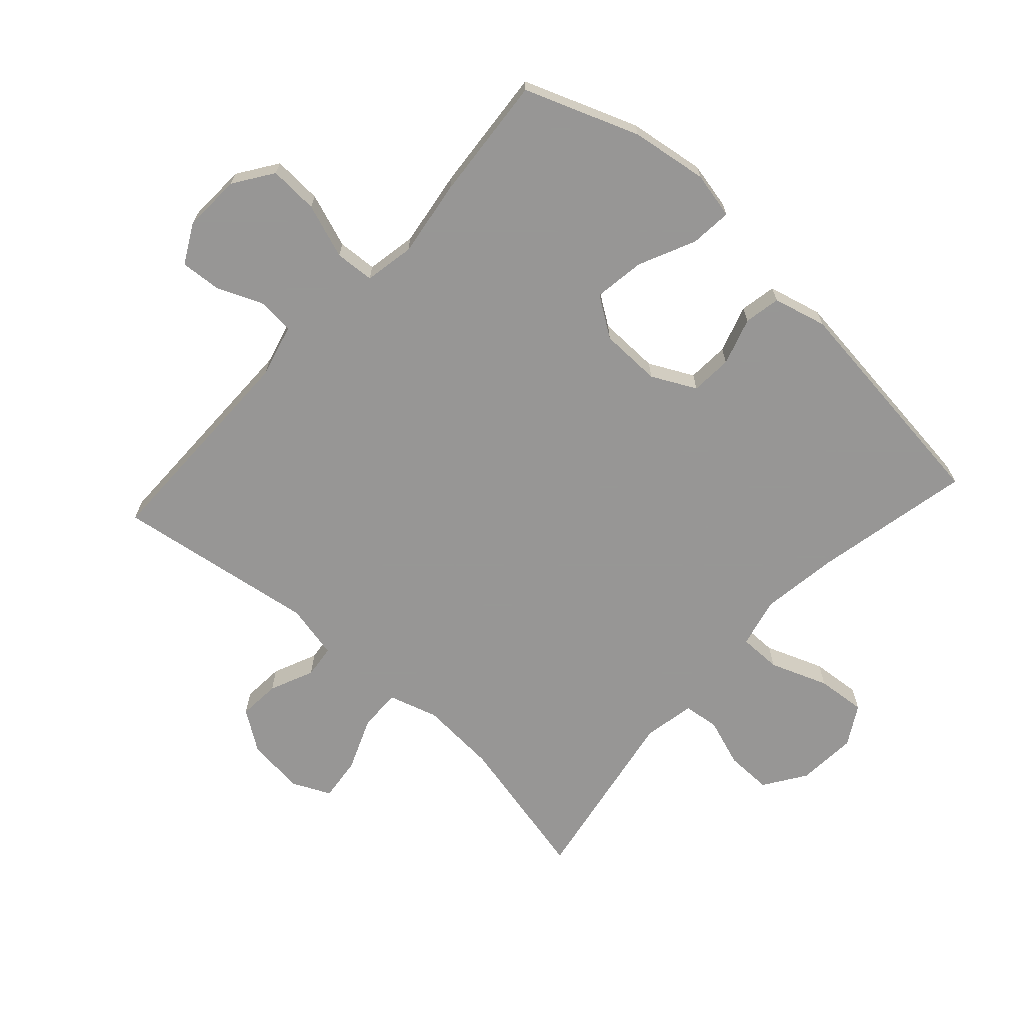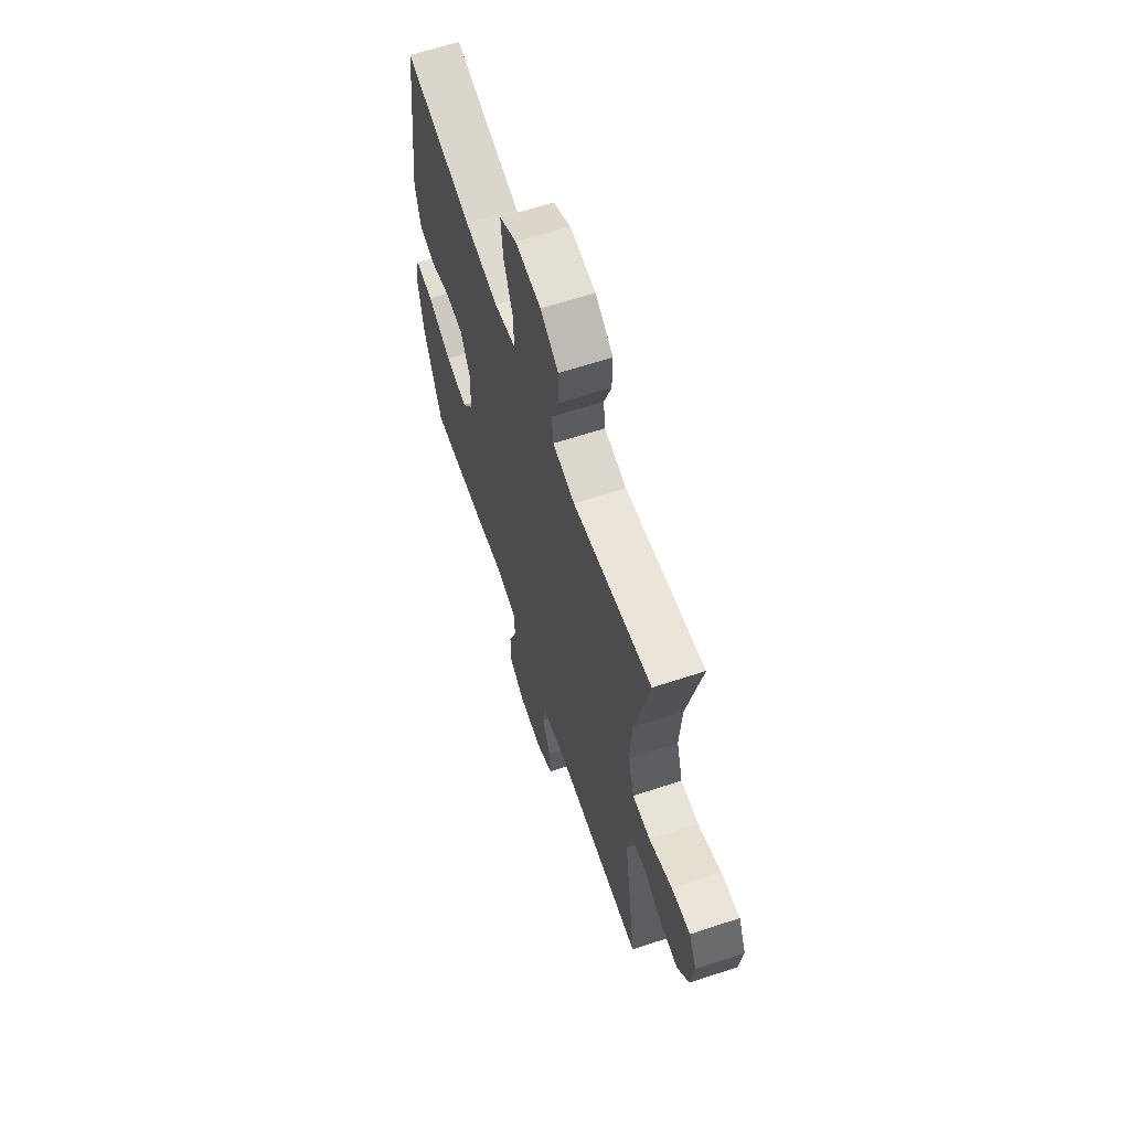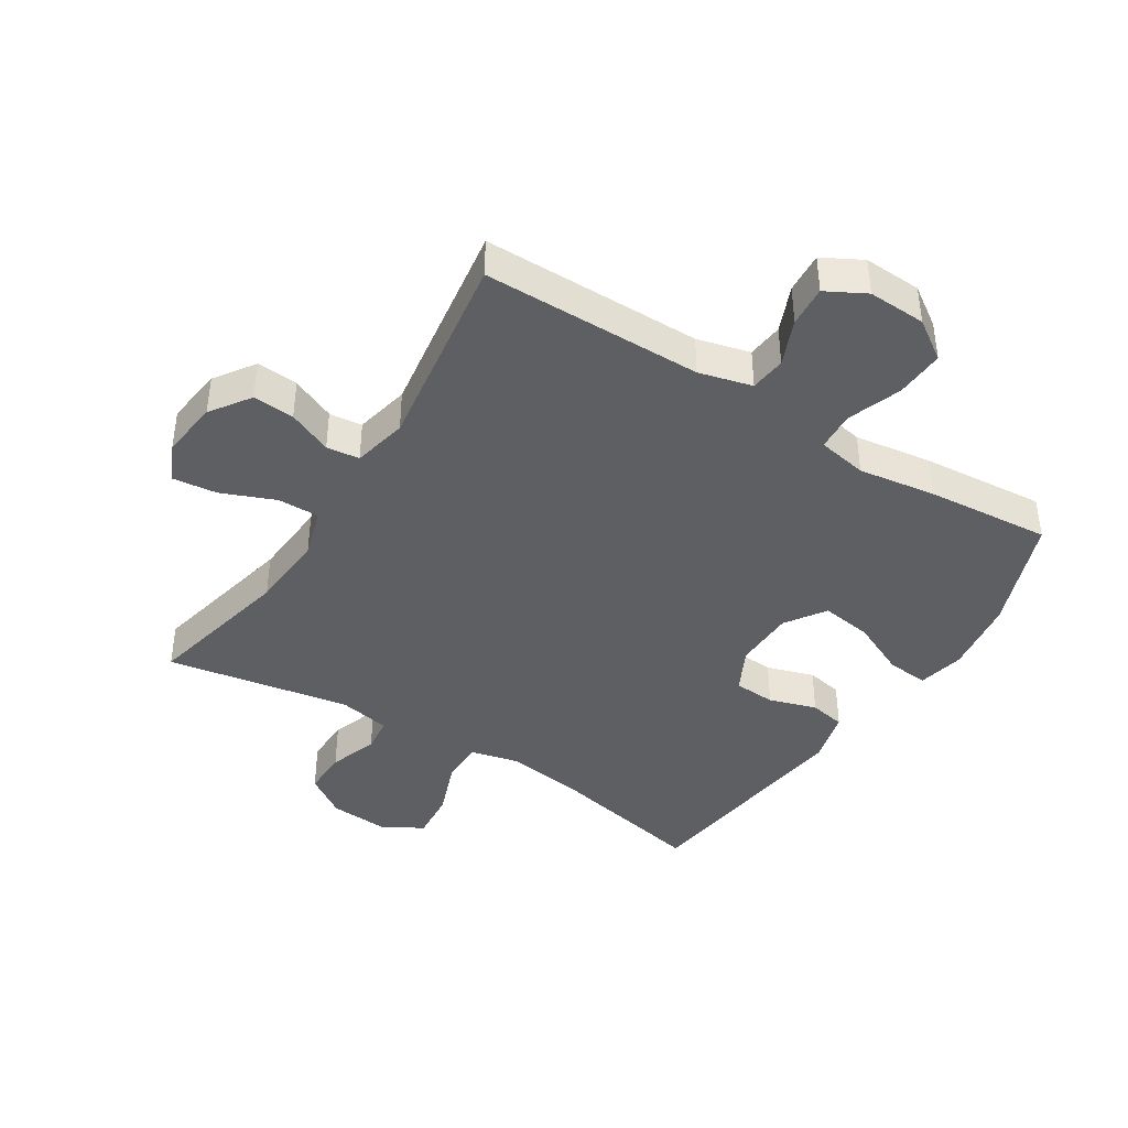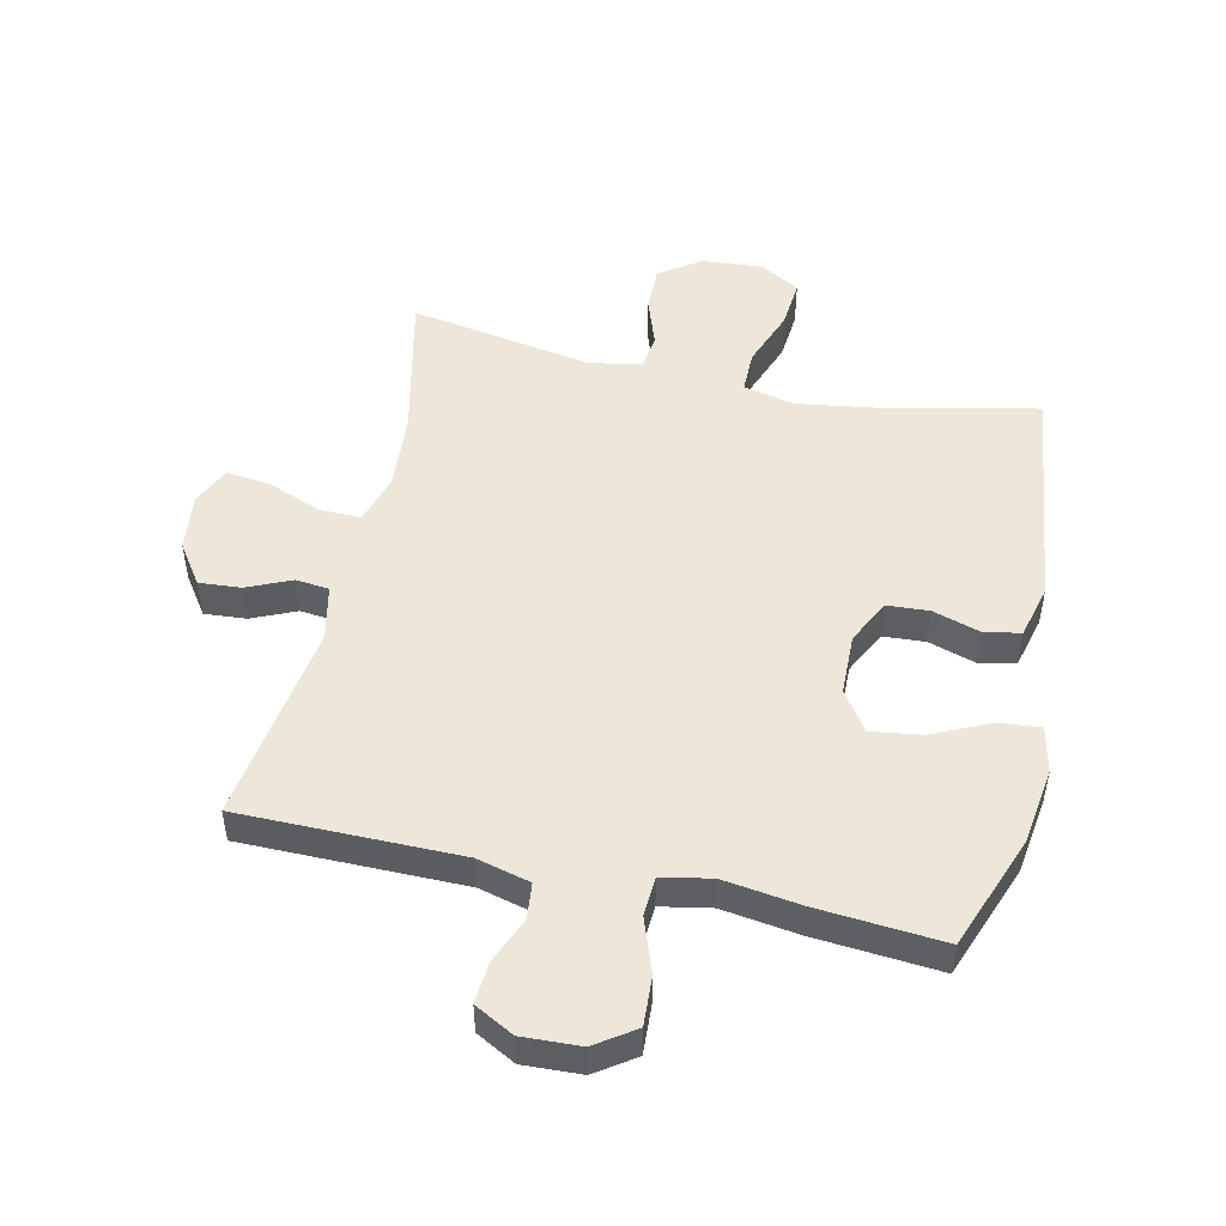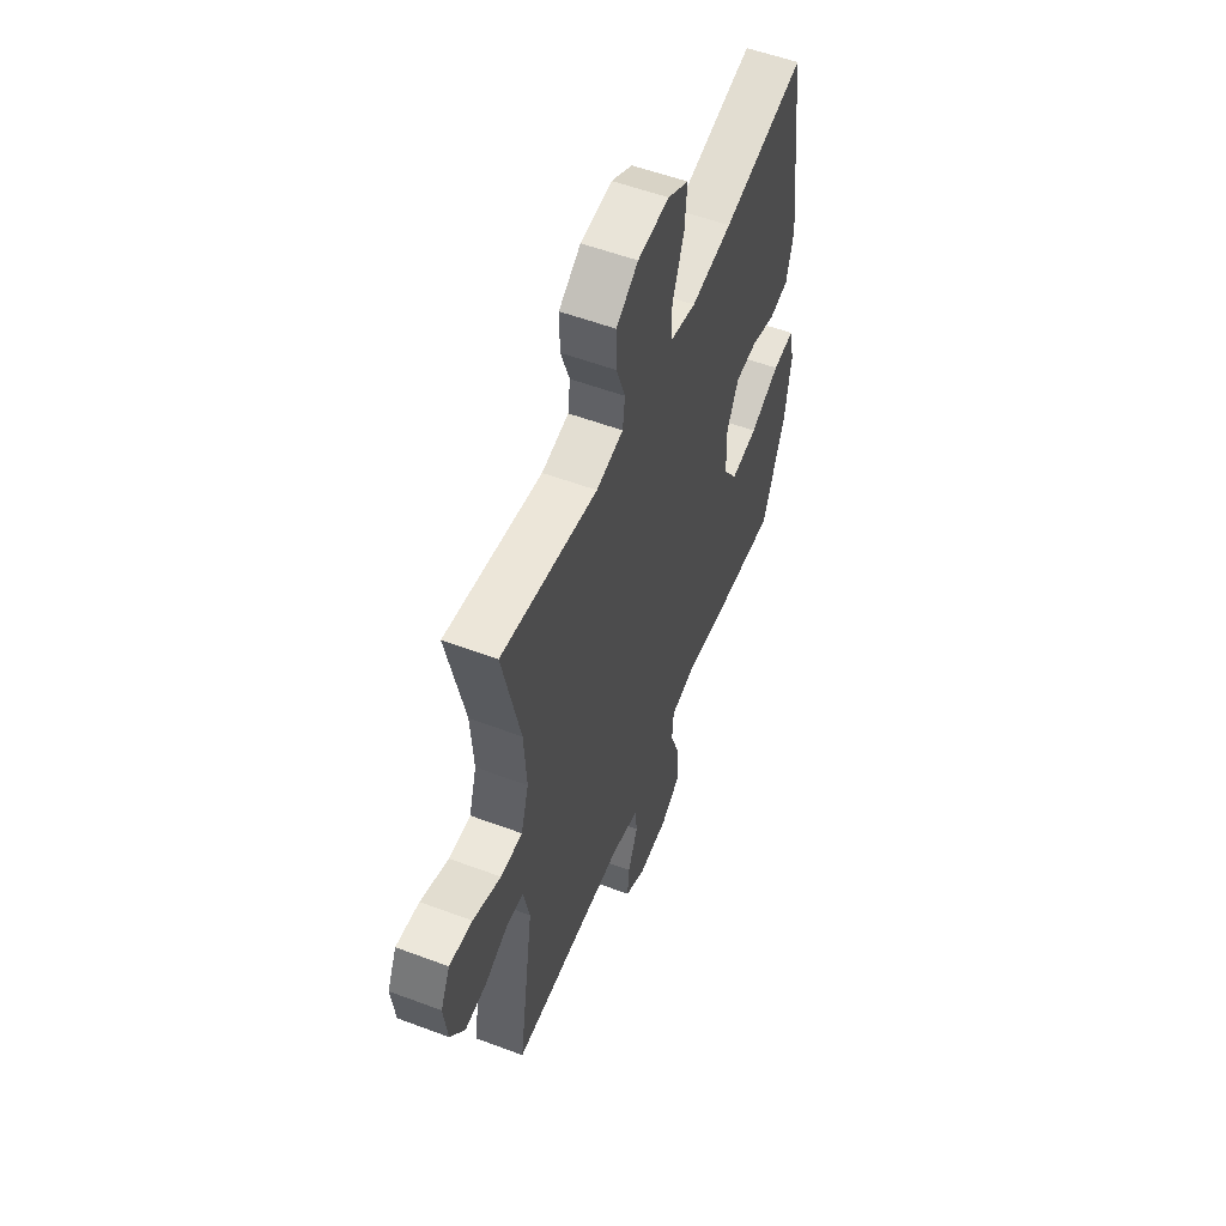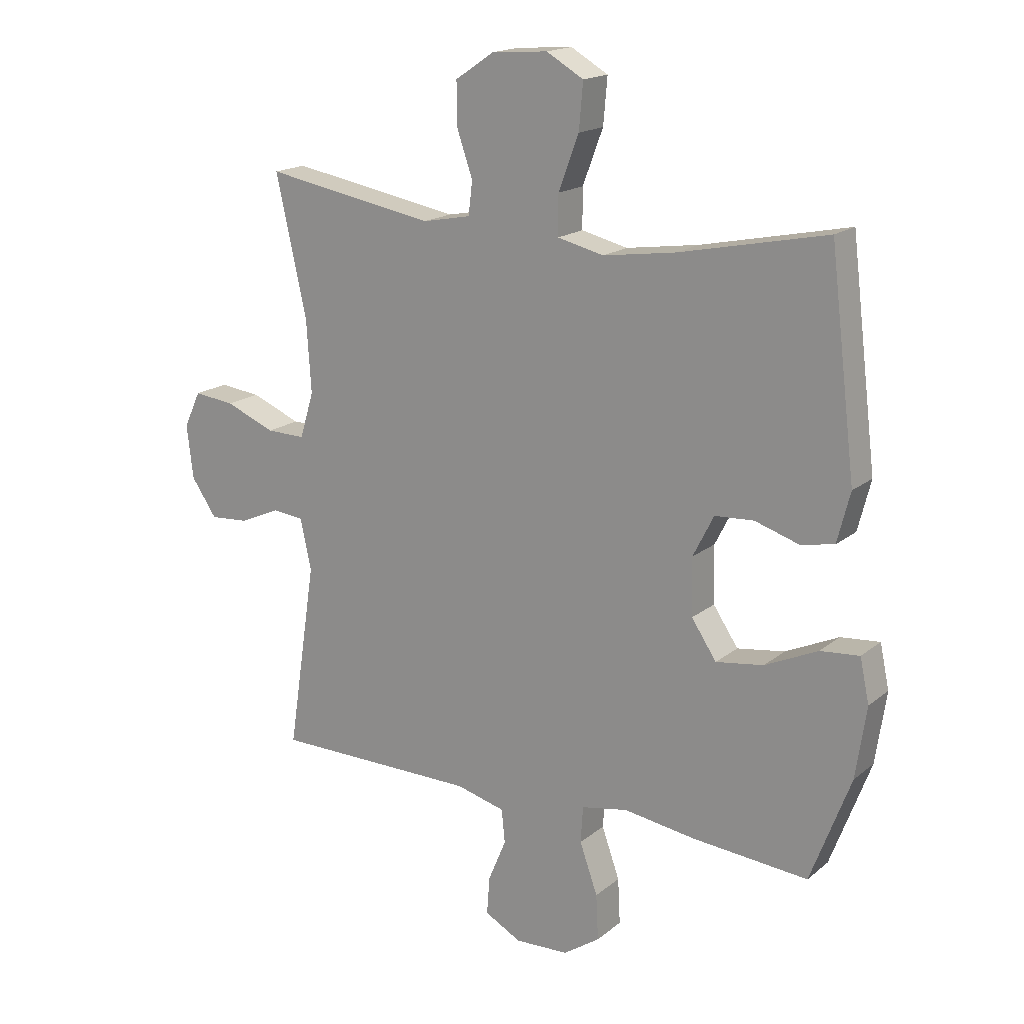
<metadata>
{"format":"obj","ext":"obj","renderer":"f3d","projection":"perspective","resolution":1024,"background":"white","views":[{"elev":-68.0,"azim":-132.3,"up":"+Y"},{"elev":63.4,"azim":71.5,"up":"+Z"},{"elev":-41.3,"azim":147.7,"up":"+Y"},{"elev":49.8,"azim":-167.6,"up":"+Y"},{"elev":55.4,"azim":111.5,"up":"+Z"},{"elev":17.4,"azim":-146.8,"up":"+Z"}]}
</metadata>
<code>
v -0.5 0.07 -0.5
v -0.569 0.07 -0.317
v -0.587 0.07 -0.194
v -0.571 0.07 -0.119
v -0.504 0.07 -0.125
v -0.413 0.07 -0.167
v -0.331 0.07 -0.179
v -0.288 0.07 -0.115
v -0.286 0.07 -0.017
v -0.322 0.07 0.054
v -0.389 0.07 0.058
v -0.465 0.07 0.034
v -0.523 0.07 0.045
v -0.545 0.07 0.131
v -0.5 0.07 0.5
v -0.247 0.07 0.447
v -0.122 0.07 0.429
v -0.042 0.07 0.448
v -0.042 0.07 0.516
v -0.077 0.07 0.609
v -0.084 0.07 0.688
v -0.02 0.07 0.725
v 0.076 0.07 0.718
v 0.143 0.07 0.673
v 0.142 0.07 0.599
v 0.115 0.07 0.521
v 0.122 0.07 0.464
v 0.205 0.07 0.448
v 0.5 0.07 0.5
v 0.447 0.07 0.26
v 0.439 0.07 0.136
v 0.463 0.07 0.057
v 0.53 0.07 0.058
v 0.616 0.07 0.093
v 0.687 0.07 0.101
v 0.716 0.07 0.039
v 0.705 0.07 -0.054
v 0.661 0.07 -0.118
v 0.594 0.07 -0.113
v 0.523 0.07 -0.082
v 0.47 0.07 -0.088
v 0.451 0.07 -0.176
v 0.5 0.07 -0.5
v 0.147 0.07 -0.502
v 0.062 0.07 -0.524
v 0.056 0.07 -0.582
v 0.087 0.07 -0.656
v 0.092 0.07 -0.722
v 0.029 0.07 -0.756
v -0.064 0.07 -0.752
v -0.127 0.07 -0.709
v -0.123 0.07 -0.63
v -0.092 0.07 -0.543
v -0.096 0.07 -0.48
v -0.176 0.07 -0.465
v -0.3 0.07 -0.483
v -0.5 0 -0.5
v -0.569 0 -0.317
v -0.587 0 -0.194
v -0.571 0 -0.119
v -0.504 0 -0.125
v -0.413 0 -0.167
v -0.331 0 -0.179
v -0.288 0 -0.115
v -0.286 0 -0.017
v -0.322 0 0.054
v -0.389 0 0.058
v -0.465 0 0.034
v -0.523 0 0.045
v -0.545 0 0.131
v -0.5 0 0.5
v -0.247 0 0.447
v -0.122 0 0.429
v -0.042 0 0.448
v -0.042 0 0.516
v -0.077 0 0.609
v -0.084 0 0.688
v -0.02 0 0.725
v 0.076 0 0.718
v 0.143 0 0.673
v 0.142 0 0.599
v 0.115 0 0.521
v 0.122 0 0.464
v 0.205 0 0.448
v 0.5 0 0.5
v 0.447 0 0.26
v 0.439 0 0.136
v 0.463 0 0.057
v 0.53 0 0.058
v 0.616 0 0.093
v 0.687 0 0.101
v 0.716 0 0.039
v 0.705 0 -0.054
v 0.661 0 -0.118
v 0.594 0 -0.113
v 0.523 0 -0.082
v 0.47 0 -0.088
v 0.451 0 -0.176
v 0.5 0 -0.5
v 0.147 0 -0.502
v 0.062 0 -0.524
v 0.056 0 -0.582
v 0.087 0 -0.656
v 0.092 0 -0.722
v 0.029 0 -0.756
v -0.064 0 -0.752
v -0.127 0 -0.709
v -0.123 0 -0.63
v -0.092 0 -0.543
v -0.096 0 -0.48
v -0.176 0 -0.465
v -0.3 0 -0.483
f 4 5 6
f 3 4 6
f 2 3 6
f 1 2 6
f 56 1 6
f 55 56 6
f 54 55 6 7
f 51 52 53
f 50 51 53
f 49 50 53
f 48 49 53
f 47 48 53
f 46 47 53
f 45 46 53 54
f 54 7 8
f 45 54 8
f 44 45 8
f 44 8 9
f 43 44 9
f 42 43 9
f 38 39 40
f 37 38 40
f 36 37 40
f 35 36 40
f 34 35 40
f 33 34 40
f 32 33 40 41
f 42 9 10
f 41 42 10
f 32 41 10
f 31 32 10
f 28 29 30
f 31 10 11
f 30 31 11
f 28 30 11
f 27 28 11
f 24 25 26
f 23 24 26
f 22 23 26
f 21 22 26
f 20 21 26
f 19 20 26
f 18 19 26 27
f 14 15 16
f 13 14 16
f 12 13 16
f 11 12 16
f 11 16 17
f 11 17 18 27
f 62 61 60
f 62 60 59
f 62 59 58
f 62 58 57
f 62 57 112
f 62 112 111
f 63 62 111 110
f 109 108 107
f 109 107 106
f 109 106 105
f 109 105 104
f 109 104 103
f 109 103 102
f 110 109 102 101
f 64 63 110
f 64 110 101
f 64 101 100
f 65 64 100
f 65 100 99
f 65 99 98
f 96 95 94
f 96 94 93
f 96 93 92
f 96 92 91
f 96 91 90
f 96 90 89
f 97 96 89 88
f 66 65 98
f 66 98 97
f 66 97 88
f 66 88 87
f 86 85 84
f 67 66 87
f 67 87 86
f 67 86 84
f 67 84 83
f 82 81 80
f 82 80 79
f 82 79 78
f 82 78 77
f 82 77 76
f 82 76 75
f 83 82 75 74
f 72 71 70
f 72 70 69
f 72 69 68
f 72 68 67
f 73 72 67
f 83 74 73 67
f 1 57 58 2
f 2 58 59 3
f 3 59 60 4
f 4 60 61 5
f 5 61 62 6
f 6 62 63 7
f 7 63 64 8
f 8 64 65 9
f 9 65 66 10
f 10 66 67 11
f 11 67 68 12
f 12 68 69 13
f 13 69 70 14
f 14 70 71 15
f 15 71 72 16
f 16 72 73 17
f 17 73 74 18
f 18 74 75 19
f 19 75 76 20
f 20 76 77 21
f 21 77 78 22
f 22 78 79 23
f 23 79 80 24
f 24 80 81 25
f 25 81 82 26
f 26 82 83 27
f 27 83 84 28
f 28 84 85 29
f 29 85 86 30
f 30 86 87 31
f 31 87 88 32
f 32 88 89 33
f 33 89 90 34
f 34 90 91 35
f 35 91 92 36
f 36 92 93 37
f 37 93 94 38
f 38 94 95 39
f 39 95 96 40
f 40 96 97 41
f 41 97 98 42
f 42 98 99 43
f 43 99 100 44
f 44 100 101 45
f 45 101 102 46
f 46 102 103 47
f 47 103 104 48
f 48 104 105 49
f 49 105 106 50
f 50 106 107 51
f 51 107 108 52
f 52 108 109 53
f 53 109 110 54
f 54 110 111 55
f 55 111 112 56
f 56 112 57 1

</code>
